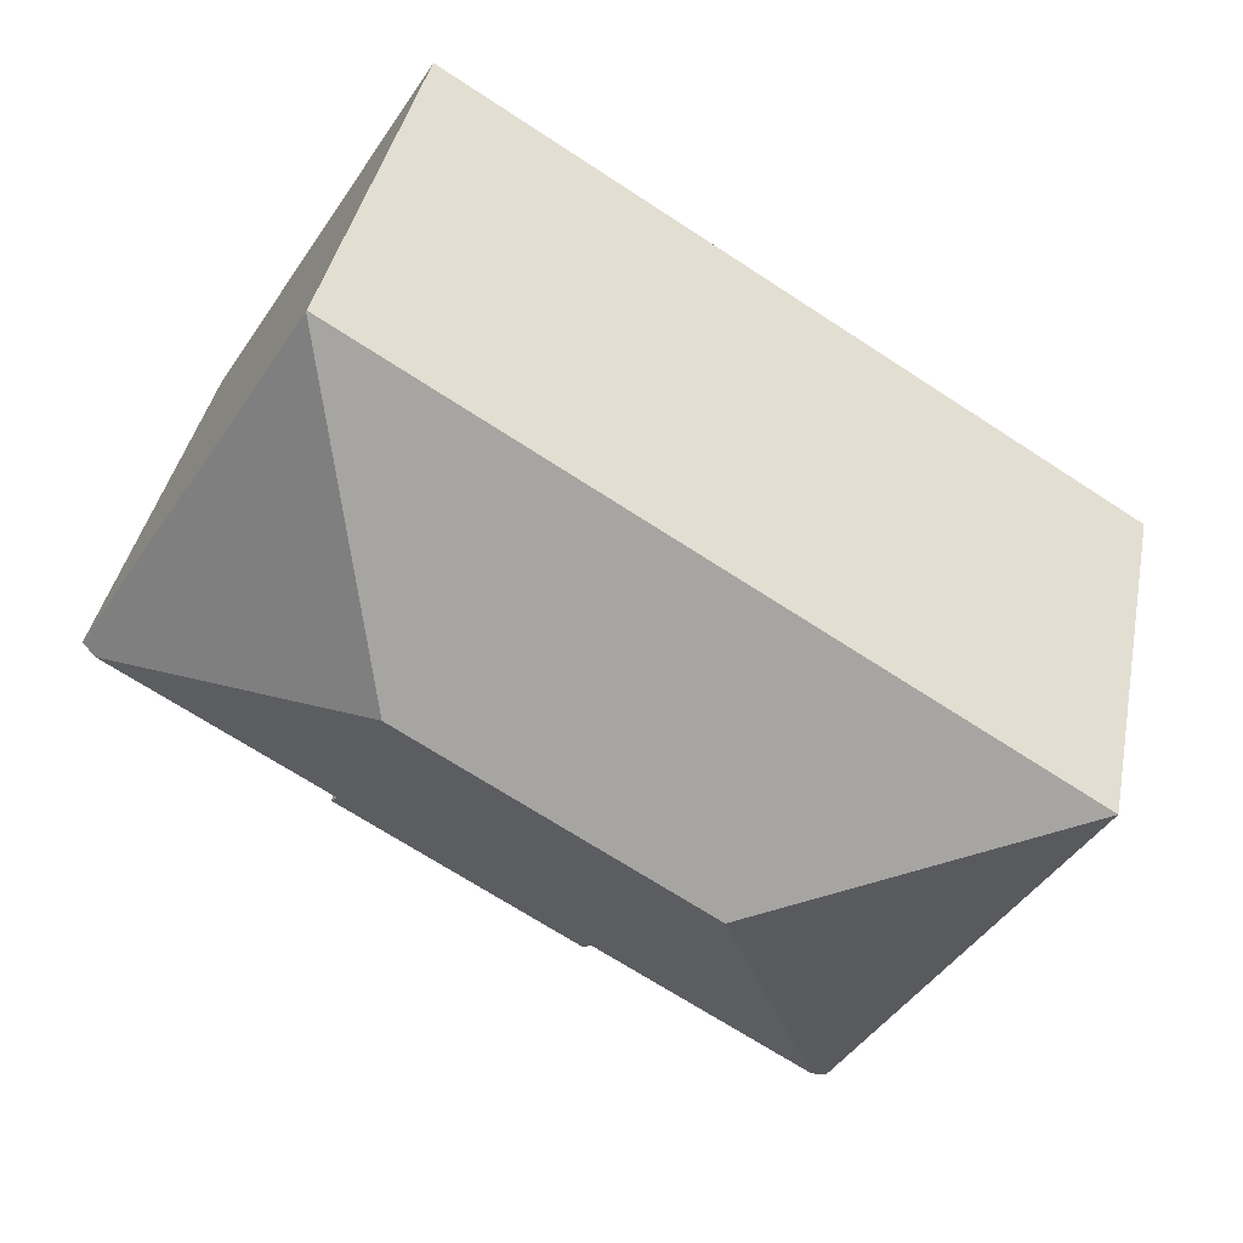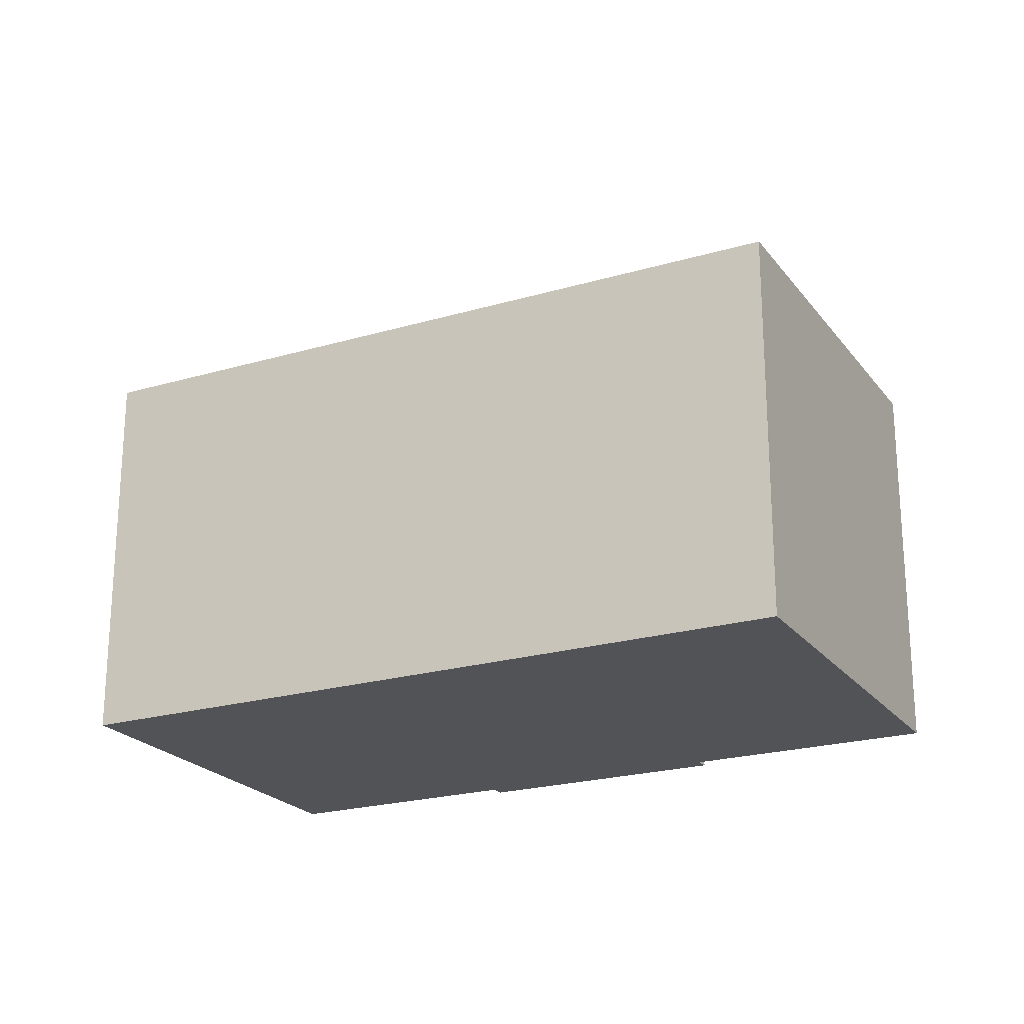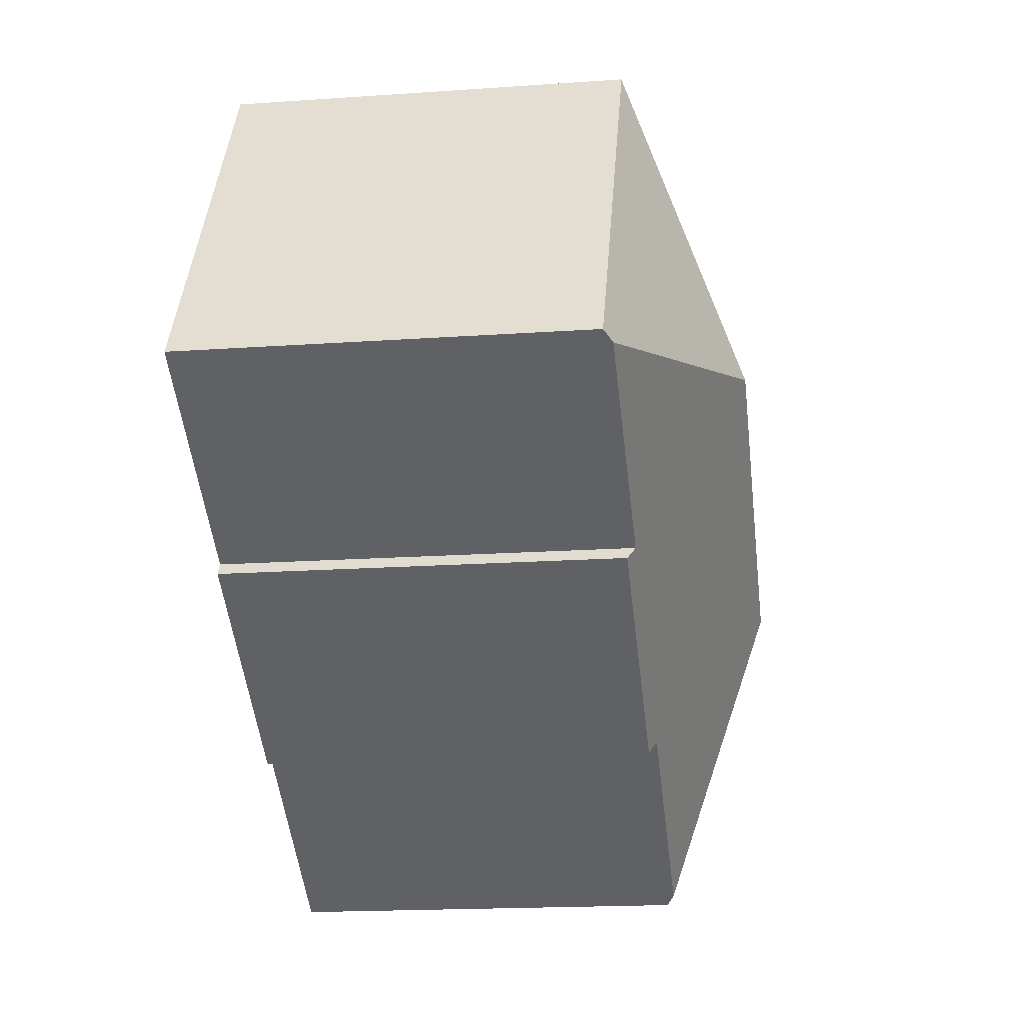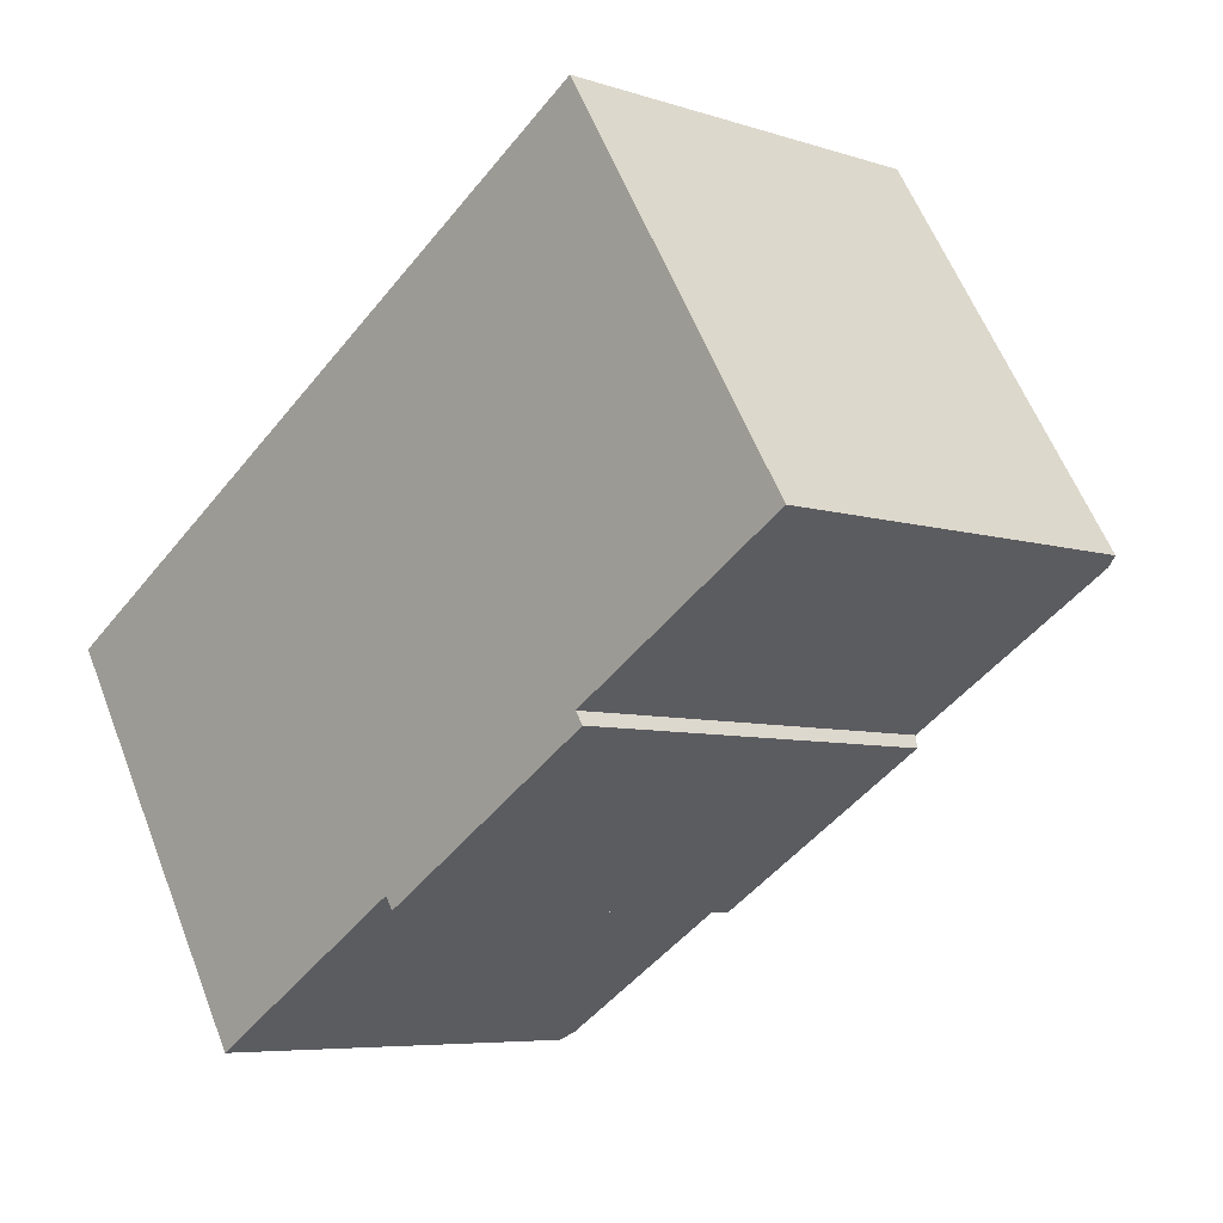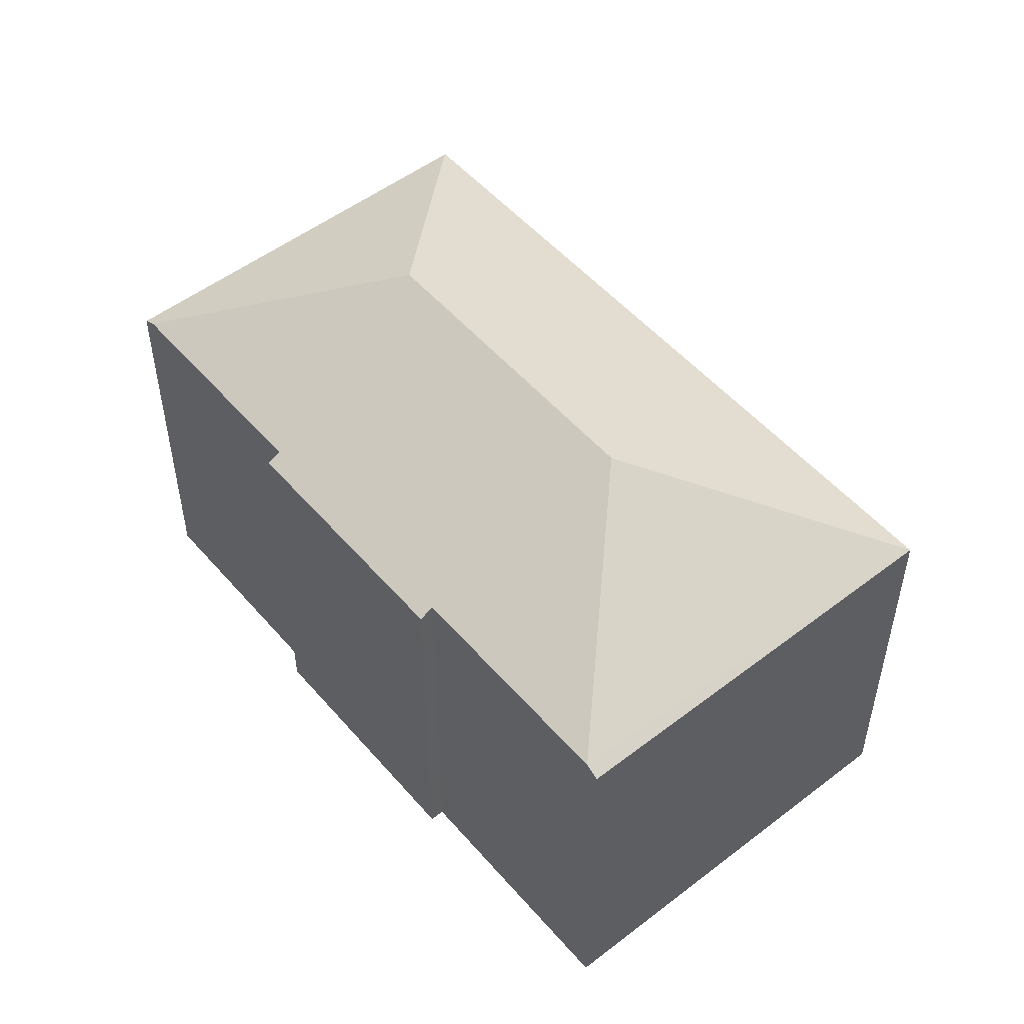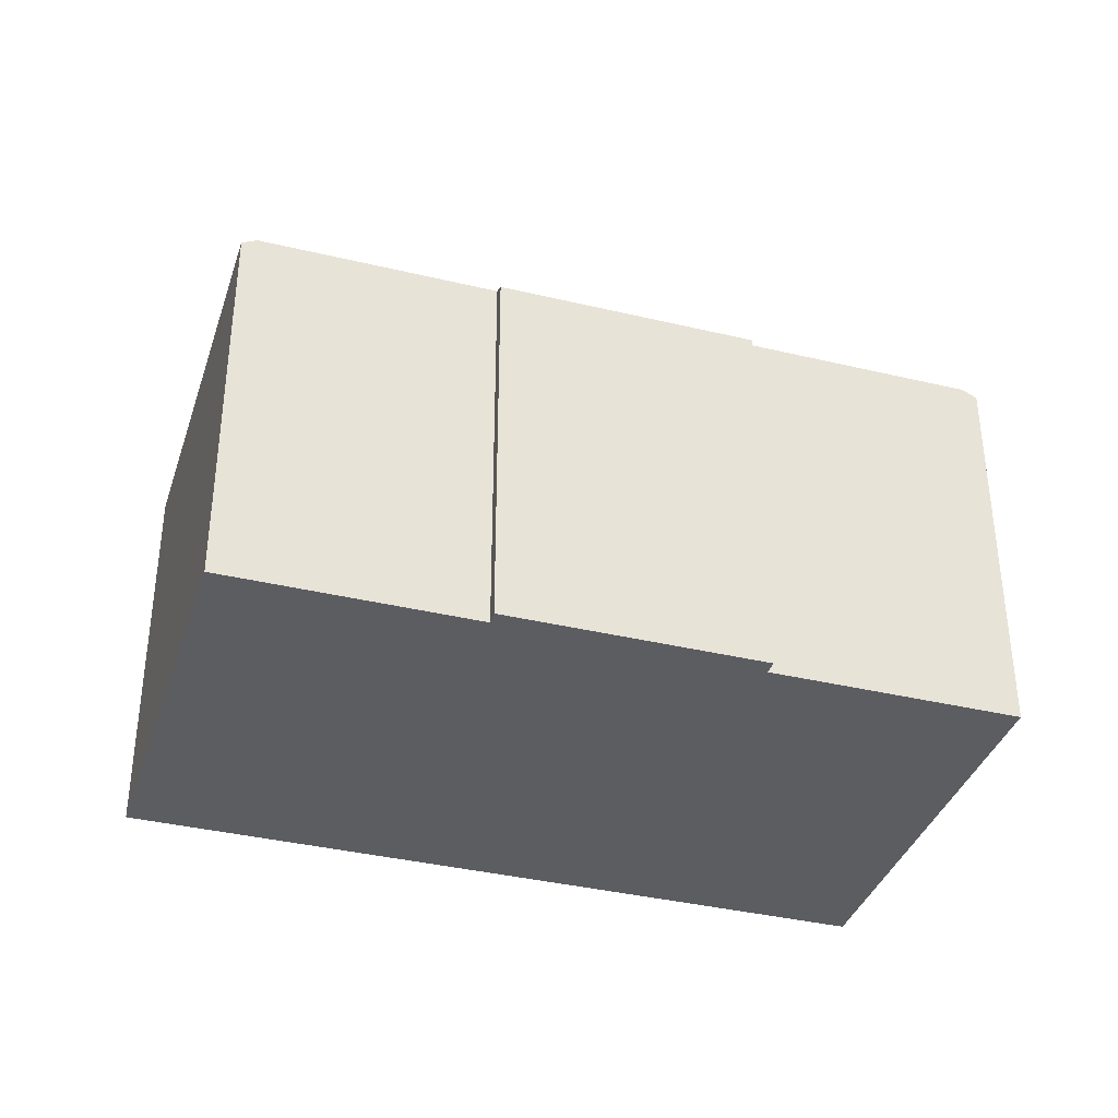
<metadata>
{"format":"obj","ext":"obj","renderer":"f3d","projection":"perspective","resolution":1024,"background":"white","views":[{"elev":39.5,"azim":-168.9,"up":"+Z"},{"elev":-22.2,"azim":-4.6,"up":"+Y"},{"elev":-17.9,"azim":97.8,"up":"+Z"},{"elev":-6.4,"azim":45.9,"up":"+Z"},{"elev":51.8,"azim":-161.2,"up":"+Y"},{"elev":-37.1,"azim":131.1,"up":"+Y"}]}
</metadata>
<code>
v  14.16 8.059 6.968
v  11.9 10.36 2.053
v  13.37 8.062 8.245
v  17.64 8.046 1.322
v  17.68 8.201 0.676
v  17.94 8.045 0.837
v  0 8.05 4.929e-16
v  13.36 8.052 8.262
v  6.194 10.36 -1.479
v  9.108 8.05 -4.981
v  13.51 8.201 -1.905
v  13.68 8.051 -2.149
v  8.951 8.202 -4.728
v  4.81 8.203 -7.291
v  4.556 8.05 -7.448
v  13.68 1.316e-16 -2.149
v  9.108 3.05e-16 -4.981
v  8.951 2.895e-16 -4.728
v  4.556 4.561e-16 -7.448
v  4.81 4.464e-16 -7.291
v  17.94 -5.125e-17 0.837
v  13.51 1.166e-16 -1.905
v  17.68 -4.139e-17 0.676
v  0 0 0
v  13.36 -5.059e-16 8.262
v  13.37 -5.049e-16 8.245
v  14.16 -4.267e-16 6.968
v  17.64 -8.095e-17 1.322
g defaultobject
f 1 2 3
f 2 1 4
f 2 4 5
f 5 4 6
f 3 7 8
f 7 3 2
f 7 2 9
f 10 11 12
f 11 2 5
f 2 11 10
f 2 10 13
f 2 13 14
f 2 14 9
f 7 14 15
f 14 7 9
f 16 10 12
f 10 16 17
f 18 14 13
f 14 18 15
f 15 18 19
f 19 18 20
f 6 11 5
f 11 6 21
f 11 21 22
f 22 21 23
f 10 18 13
f 18 10 17
f 19 7 15
f 7 19 24
f 7 25 8
f 25 7 24
f 8 26 3
f 26 8 25
f 26 1 3
f 1 26 4
f 4 26 27
f 4 27 6
f 6 27 28
f 6 28 21
f 22 12 11
f 12 22 16
f 28 23 21
f 23 28 27
f 23 27 22
f 22 27 26
f 22 26 25
f 22 25 24
f 22 24 18
f 22 18 17
f 18 24 20
f 20 24 19
f 17 16 22

</code>
